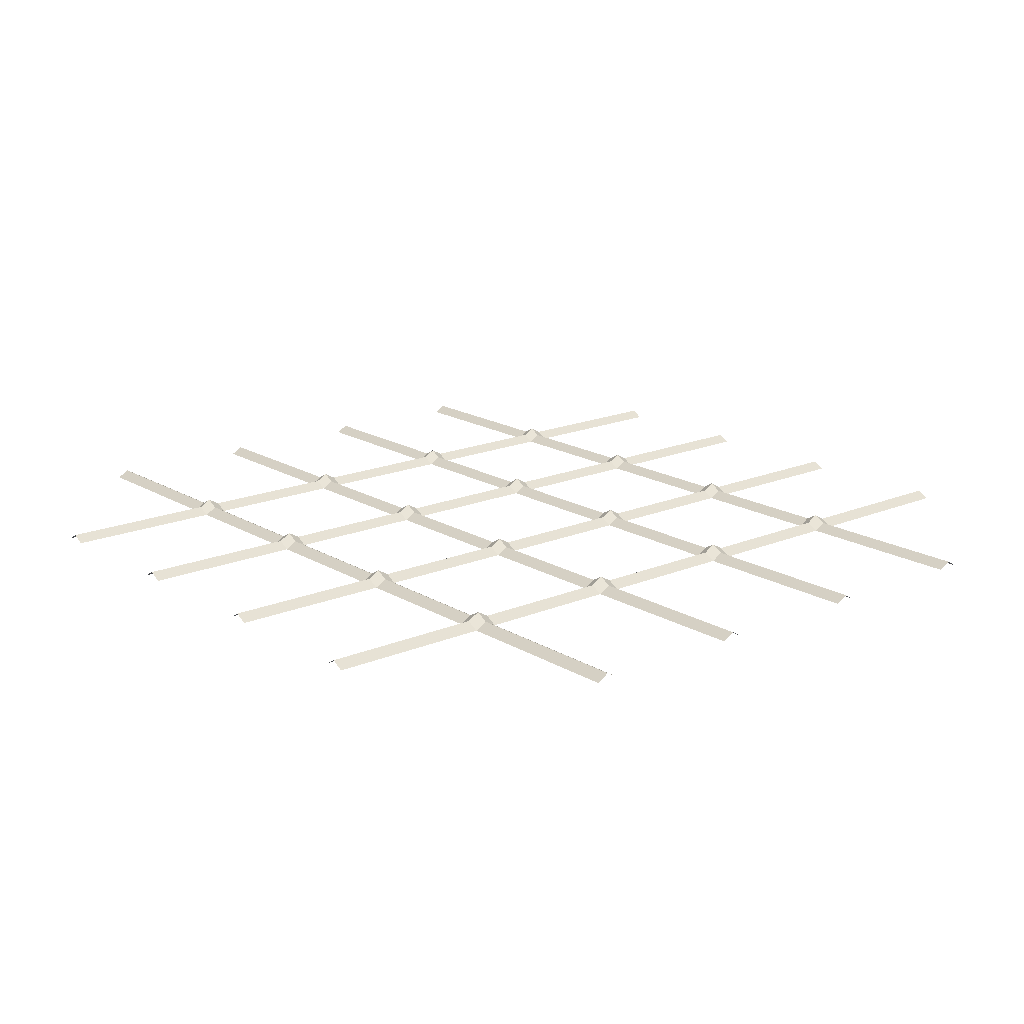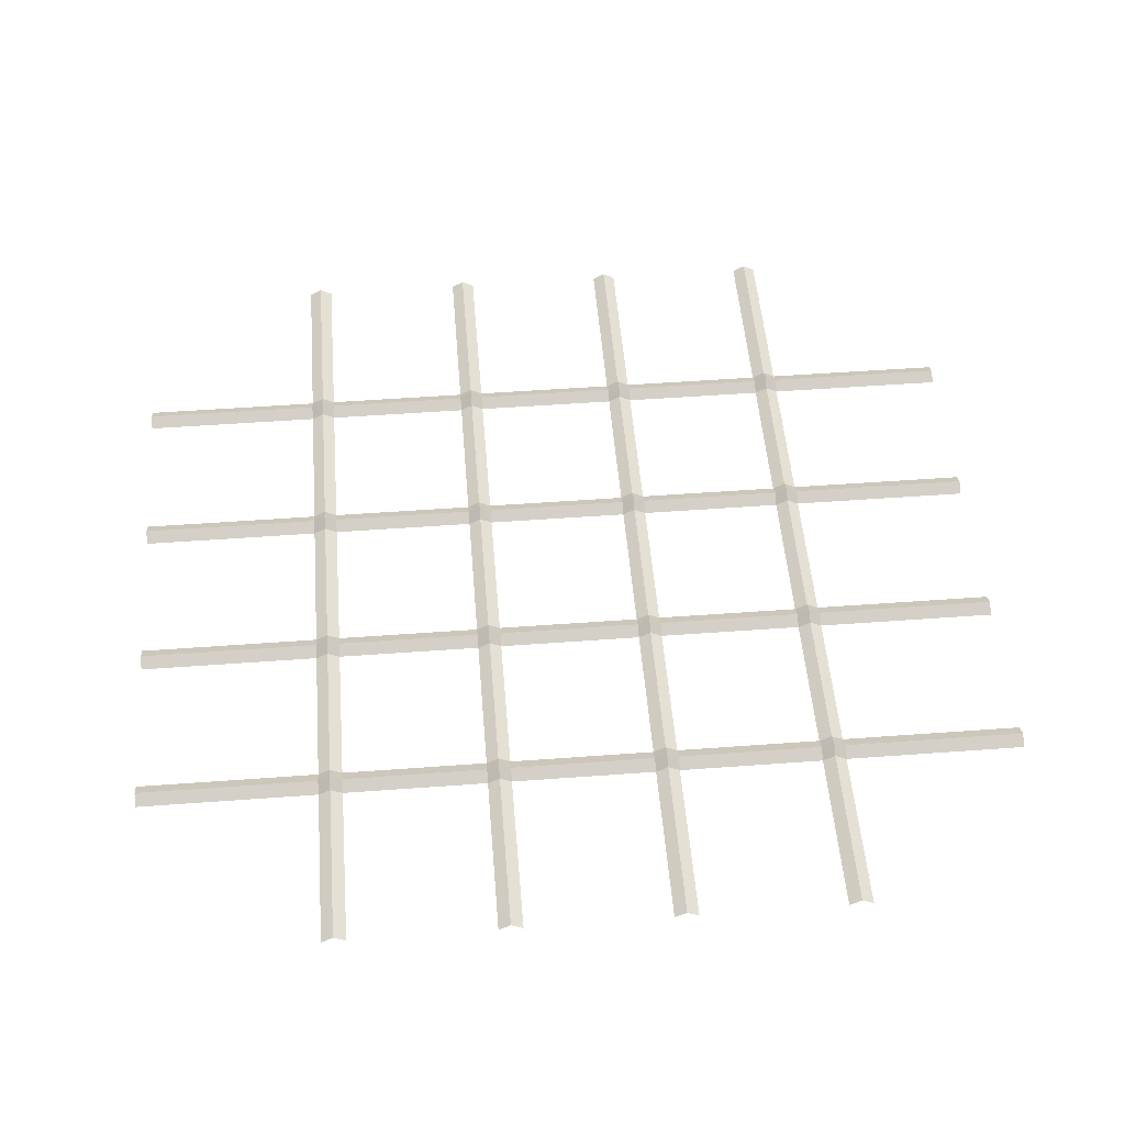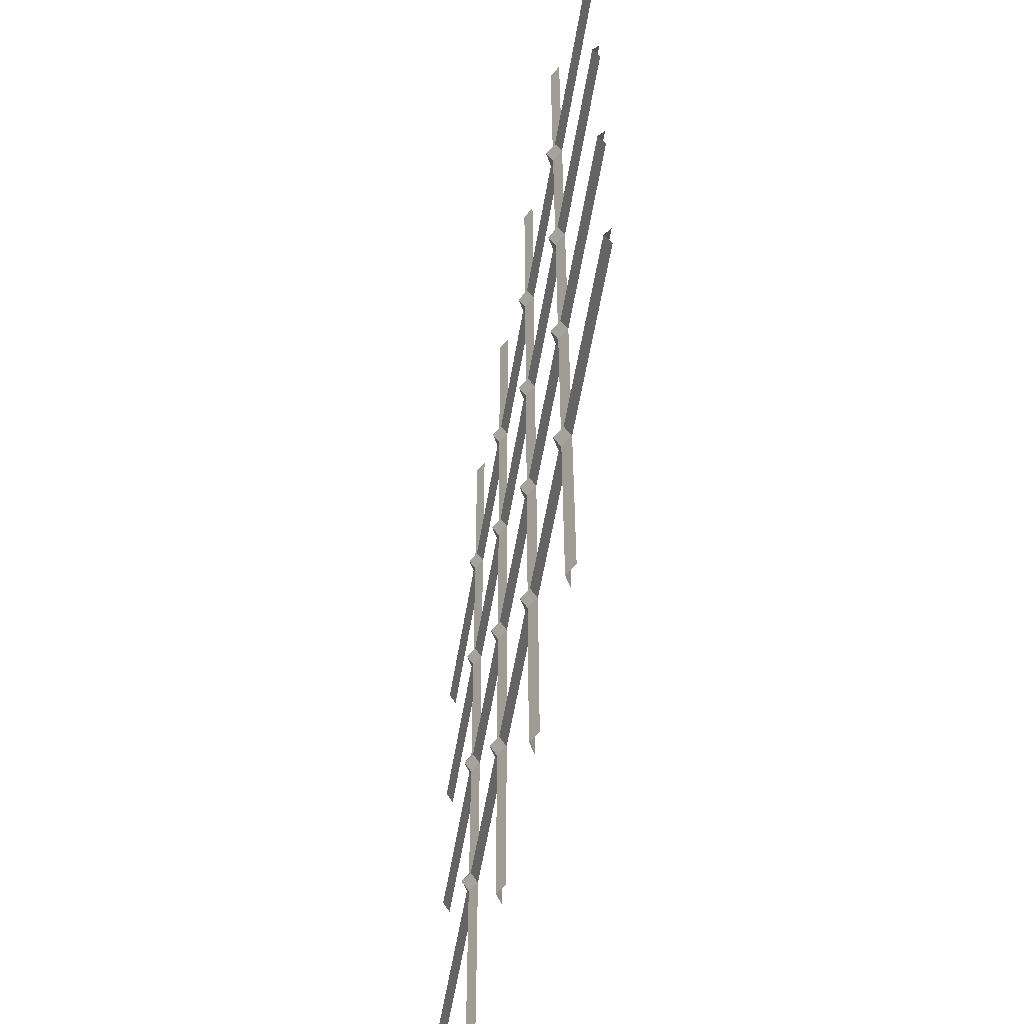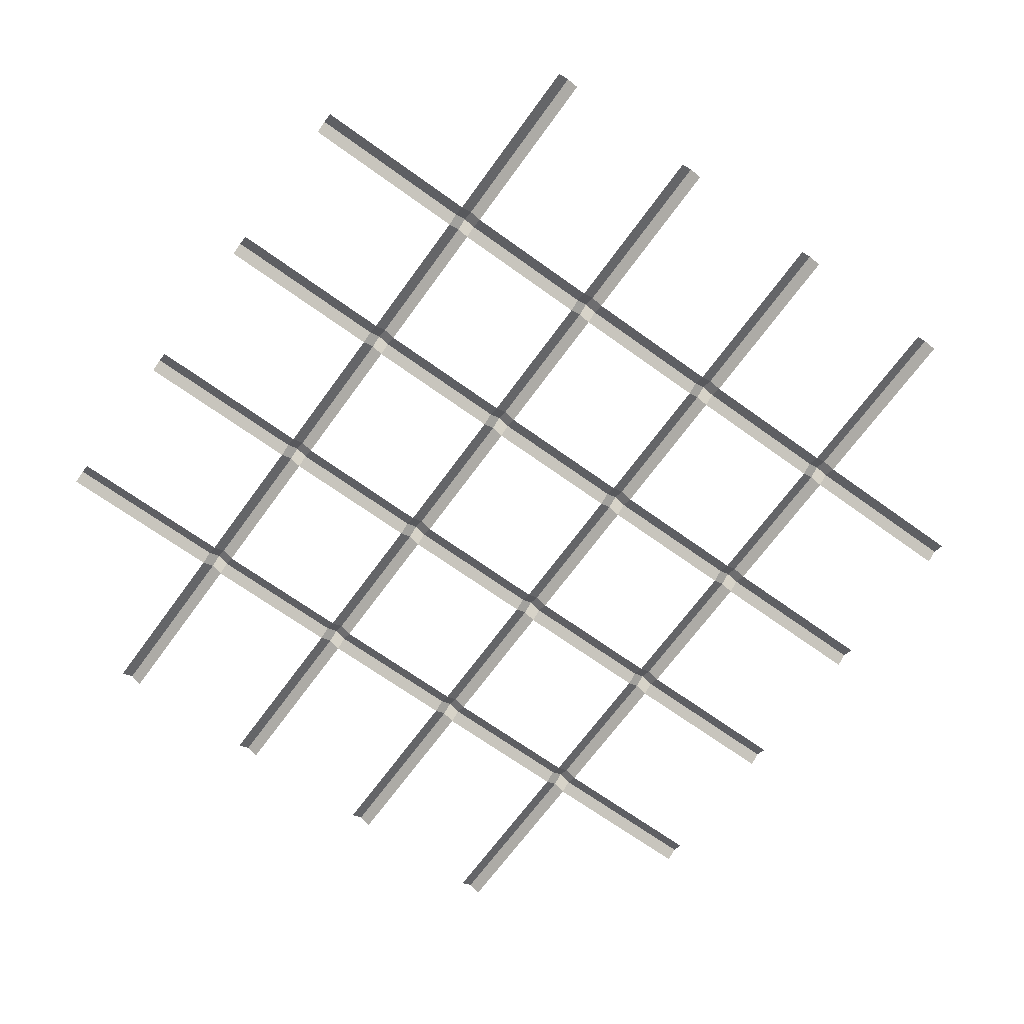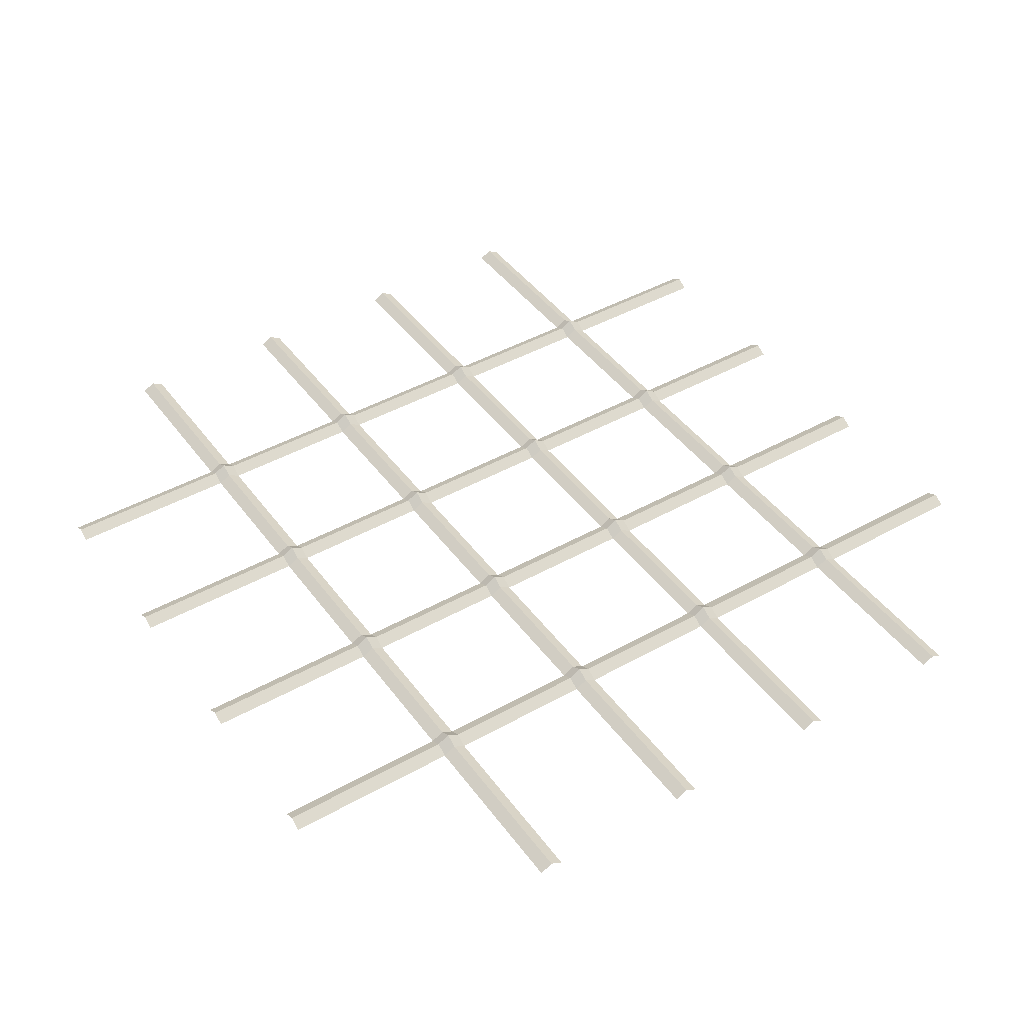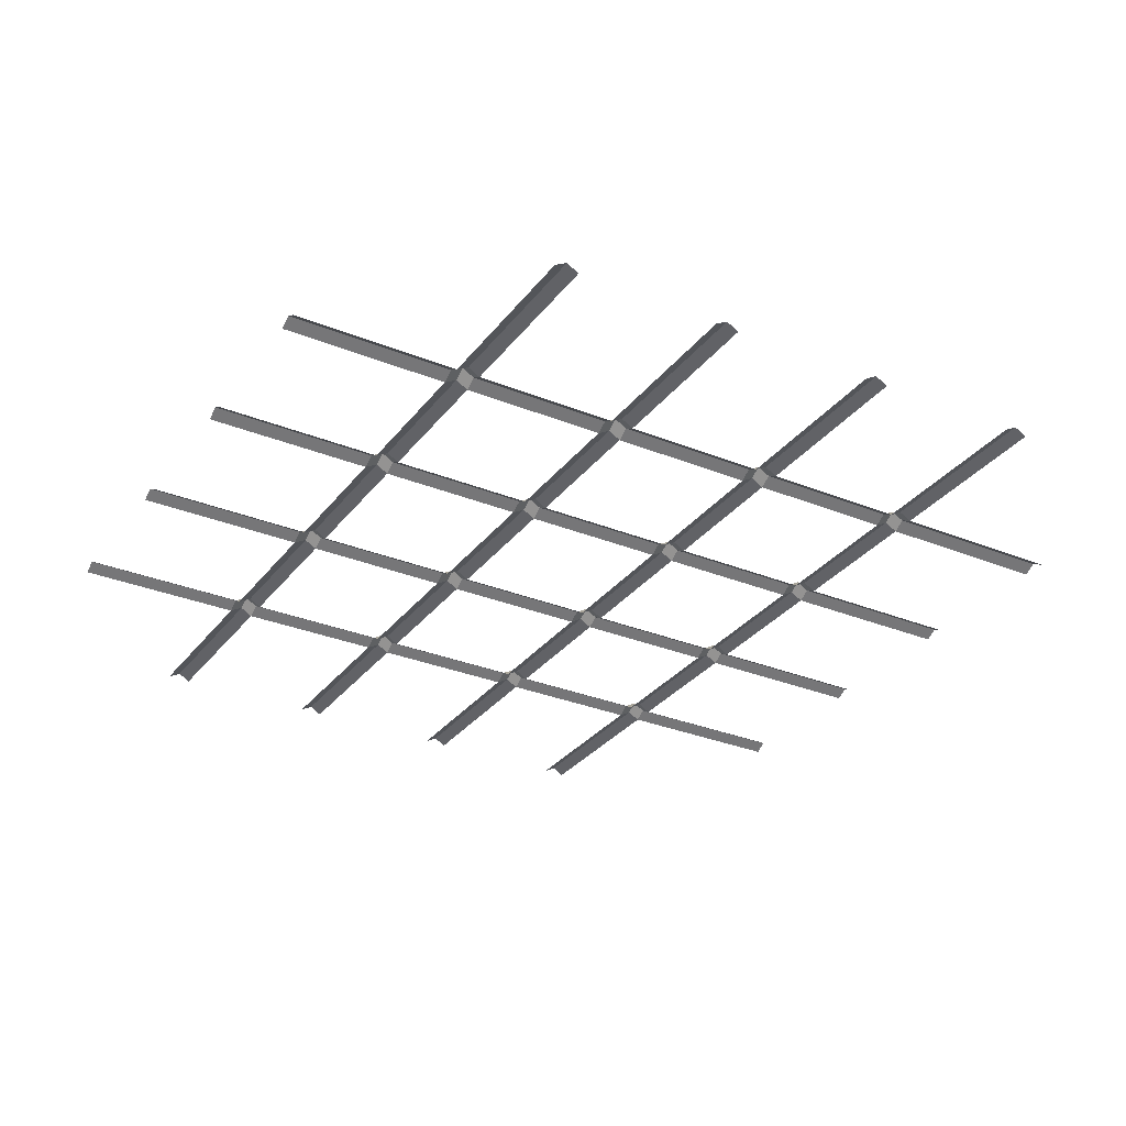
<metadata>
{"format":"obj","ext":"obj","renderer":"f3d","projection":"perspective","resolution":1024,"background":"white","views":[{"elev":17.4,"azim":49.9,"up":"+Y"},{"elev":51.3,"azim":-4.6,"up":"+Y"},{"elev":-54.7,"azim":-99.2,"up":"+Z"},{"elev":-67.8,"azim":-125.9,"up":"+Y"},{"elev":43.6,"azim":-123.5,"up":"+Y"},{"elev":-30.6,"azim":59.6,"up":"+Y"}]}
</metadata>
<code>
v 1.94 0 1.94
v 1.764 0 1.94
v 1.94 0 3.159
v 1.764 0 3.159
v 1.94 0 1.764
v 1.764 0 1.764
v 3.269 0 1.94
v 3.269 0 1.764
v 0.704 0 1.94
v 0.704 0 1.764
v 0.5281 0 1.94
v 0.5281 0 1.764
v 0.704 0 3.159
v 0.5281 0 3.159
v -0.5319 0 1.94
v -0.5319 0 1.764
v -0.7079 0 1.94
v -0.7079 0 1.764
v -1.768 0 1.94
v -1.768 0 1.764
v -1.944 0 1.94
v -1.944 0 1.764
v -3.273 0 1.94
v -3.273 0 1.764
v -1.768 0 3.159
v -1.944 0 3.159
v -0.5319 0 3.159
v -0.7079 0 3.159
v 1.94 0 0.704
v 1.764 0 0.704
v 0.704 0 0.704
v 0.5281 0 0.704
v -0.5319 0 0.704
v -0.7079 0 0.704
v -1.768 0 0.704
v -1.944 0 0.704
v 1.94 0 0.5281
v 1.764 0 0.5281
v 0.704 0 0.5281
v 0.5281 0 0.5281
v -0.5319 0 0.5281
v -0.7079 0 0.5281
v -1.768 0 0.5281
v -1.944 0 0.5281
v 1.94 0 -0.5319
v 1.764 0 -0.5319
v 0.704 0 -0.5319
v 0.5281 0 -0.5319
v -0.5319 0 -0.5319
v -0.7079 0 -0.5319
v -1.768 0 -0.5319
v -1.944 0 -0.5319
v 1.94 0 -0.7079
v 1.764 0 -0.7079
v 0.704 0 -0.7079
v 0.5281 0 -0.7079
v -0.5319 0 -0.7079
v -0.7079 0 -0.7079
v -1.768 0 -0.7079
v -1.944 0 -0.7079
v 1.94 0 -1.768
v 1.764 0 -1.768
v 0.704 0 -1.768
v 0.5281 0 -1.768
v -0.5319 0 -1.768
v -0.7079 0 -1.768
v -1.768 0 -1.768
v -1.944 0 -1.768
v 1.94 0 -1.944
v 1.764 0 -1.944
v 0.704 0 -1.944
v 0.5281 0 -1.944
v -0.5319 0 -1.944
v -0.7079 0 -1.944
v -1.768 0 -1.944
v -1.944 0 -1.944
v 1.94 0 -3.235
v 1.764 0 -3.235
v 0.704 0 -3.235
v 0.5281 0 -3.235
v -0.5319 0 -3.235
v -0.7079 0 -3.235
v -1.768 0 -3.235
v -1.944 0 -3.235
v 3.269 0 0.704
v 3.269 0 0.5281
v 3.269 0 -0.5319
v 3.269 0 -0.7079
v 3.269 0 -1.768
v 3.269 0 -1.944
v -3.273 0 0.704
v -3.273 0 0.5281
v -3.273 0 -0.5319
v -3.273 0 -0.7079
v -3.273 0 -1.768
v -3.273 0 -1.944
v 1.852 0.05 3.159
v 1.852 0.05 -3.235
v 0.6161 0.05 3.159
v 0.6161 0.05 -3.235
v -0.6199 0.05 1.764
v -0.6199 0.05 3.159
v -0.6199 0.05 -3.235
v -1.856 0.05 3.159
v -1.856 0.05 -3.235
v -1.856 0.05 -1.768
v -1.856 0.05 0.5281
v 3.269 0.05 1.852
v 3.269 0.05 0.6161
v 3.269 0.05 -0.6199
v 3.269 0.05 -1.856
v -3.273 0.05 1.852
v -3.273 0.05 0.6161
v -3.273 0.05 -0.6199
v -3.273 0.05 -1.856
v -1.856 0.1 -1.856
v -0.6199 0.1 -1.856
v 0.5281 0.05 -1.856
v 0.6161 0.1 -1.856
v 0.704 0.05 -1.856
v 1.764 0.05 -1.856
v 1.852 0.1 -1.856
v -1.856 0.1 -0.6199
v -1.768 0.05 -0.6199
v -0.6199 0.1 -0.6199
v 0.5281 0.05 -0.6199
v 0.6161 0.1 -0.6199
v 1.852 0.1 -0.6199
v -1.856 0.1 0.6161
v -0.6199 0.1 0.6161
v 0.5281 0.05 0.6161
v 0.6161 0.1 0.6161
v 0.704 0.05 0.6161
v 1.764 0.05 0.6161
v 1.852 0.1 0.6161
v -1.856 0.1 1.852
v -1.768 0.05 1.852
v -0.6199 0.1 1.852
v 0.6161 0.1 1.852
v 0.704 0.05 1.852
v 1.764 0.05 1.852
v 1.852 0.1 1.852
v 1.94 0.05 1.852
v 1.94 0.05 0.6161
v 1.852 0.05 1.94
v 1.852 0.05 1.764
v 1.852 0.05 0.704
v 1.852 0.05 0.5281
v 1.852 0.05 -0.5319
v 1.852 0.05 -0.7079
v 1.852 0.05 -1.768
v 1.852 0.05 -1.944
v 1.94 0.05 -1.856
v 1.94 0.05 -0.6199
v 1.764 0.05 -0.6199
v 0.6161 0.05 0.704
v 0.6161 0.05 0.5281
v -0.5319 0.05 0.6161
v -0.6199 0.05 0.704
v -0.6199 0.05 0.5281
v -0.7079 0.05 0.6161
v -1.768 0.05 0.6161
v -1.944 0.05 0.6161
v -1.856 0.05 0.704
v -1.856 0.05 1.94
v -1.944 0.05 1.852
v -1.856 0.05 1.764
v 0.6161 0.05 1.94
v 0.6161 0.05 1.764
v 0.5281 0.05 1.852
v 0.704 0.05 -0.6199
v 0.6161 0.05 -0.5319
v 0.6161 0.05 -0.7079
v 0.6161 0.05 -1.768
v 0.6161 0.05 -1.944
v -0.5319 0.05 1.852
v -0.6199 0.05 1.94
v -0.7079 0.05 1.852
v -0.6199 0.05 -0.5319
v -0.6199 0.05 -0.7079
v -0.5319 0.05 -0.6199
v -0.7079 0.05 -0.6199
v -0.6199 0.05 -1.768
v -0.5319 0.05 -1.856
v -0.6199 0.05 -1.944
v -0.7079 0.05 -1.856
v -1.768 0.05 -1.856
v -1.856 0.05 -1.944
v -1.944 0.05 -1.856
v -1.856 0.05 -0.7079
v -1.944 0.05 -0.6199
v -1.856 0.05 -0.5319
f 141 6 10 140
f 143 1 7 108
f 178 18 20 137
f 70 152 98 78
f 59 67 106 190
f 158 33 32 131
f 134 133 31 30
f 121 120 63 62
f 74 185 103 82
f 175 100 80 72
f 190 106 68 60
f 188 105 84 76
f 163 44 92 113
f 70 71 120 121
f 9 168 99 13
f 71 79 100 175
f 174 119 118 64
f 73 184 118 72
f 66 183 117 186
f 68 189 115 95
f 69 153 111 90
f 62 151 122 121
f 172 127 126 48
f 57 181 126 56
f 19 165 104 25
f 51 124 123 192
f 52 191 114 93
f 53 154 110 88
f 38 39 133 134
f 145 2 4 97
f 148 38 134 135
f 156 132 131 32
f 41 158 131 40
f 43 107 129 162
f 36 163 113 91
f 37 144 109 86
f 146 6 141 142
f 2 141 140 9
f 10 169 139 140
f 15 176 138 177
f 17 178 137 19
f 159 34 18 101
f 21 166 112 23
f 5 143 108 8
f 144 29 85 109
f 145 97 3 1
f 148 135 144 37
f 146 142 143 5
f 142 141 2 145
f 142 145 1 143
f 147 30 6 146
f 147 146 5 29
f 135 134 30 147
f 135 147 29 144
f 149 46 38 148
f 149 148 37 45
f 39 157 132 133
f 154 45 87 110
f 54 155 128 150
f 151 150 53 61
f 54 150 151 62
f 153 61 89 111
f 121 122 152 70
f 98 152 69 77
f 152 122 153 69
f 122 151 61 153
f 150 128 154 53
f 128 149 45 154
f 55 171 155 54
f 128 155 46 149
f 169 156 32 12
f 133 132 156 31
f 132 157 40 131
f 47 172 157 39
f 160 130 158 41
f 159 101 16 33
f 20 167 136 137
f 130 159 33 158
f 50 42 160 179
f 179 160 41 49
f 160 42 161 130
f 130 161 34 159
f 42 43 162 161
f 161 162 35 34
f 129 107 44 163
f 164 129 163 36
f 166 22 24 112
f 162 129 164 35
f 104 165 21 26
f 137 136 165 19
f 167 164 36 22
f 165 136 166 21
f 136 167 22 166
f 35 164 167 20
f 99 168 11 14
f 140 139 168 9
f 176 16 101 138
f 31 156 169 10
f 139 169 12 170
f 168 139 170 11
f 55 173 127 171
f 155 171 47 46
f 157 172 48 40
f 171 127 172 47
f 127 173 56 126
f 63 174 173 55
f 173 174 64 56
f 120 119 174 63
f 119 175 72 118
f 120 71 175 119
f 170 12 16 176
f 11 170 176 15
f 102 177 17 28
f 27 15 177 102
f 138 101 18 178
f 177 138 178 17
f 50 179 125 182
f 181 49 48 126
f 182 125 180 58
f 183 180 57 65
f 180 125 181 57
f 125 179 49 181
f 124 182 58 59
f 51 50 182 124
f 58 180 183 66
f 184 65 64 118
f 185 117 184 73
f 117 183 65 184
f 186 117 185 74
f 103 185 73 81
f 187 186 74 75
f 67 66 186 187
f 188 75 83 105
f 106 67 187 116
f 189 76 96 115
f 116 187 75 188
f 116 188 76 189
f 106 116 189 68
f 191 60 94 114
f 124 59 190 123
f 123 190 60 191
f 192 123 191 52
f 107 192 52 44
f 43 51 192 107

</code>
